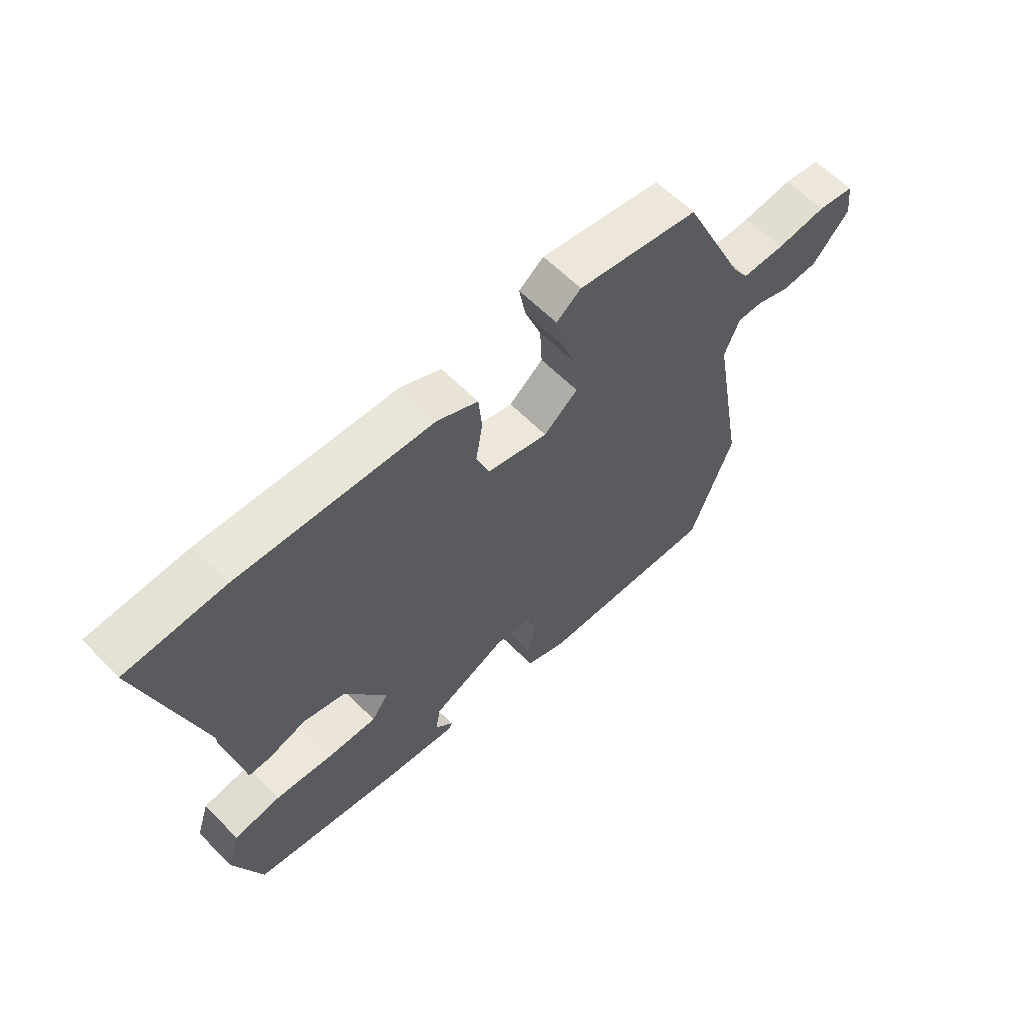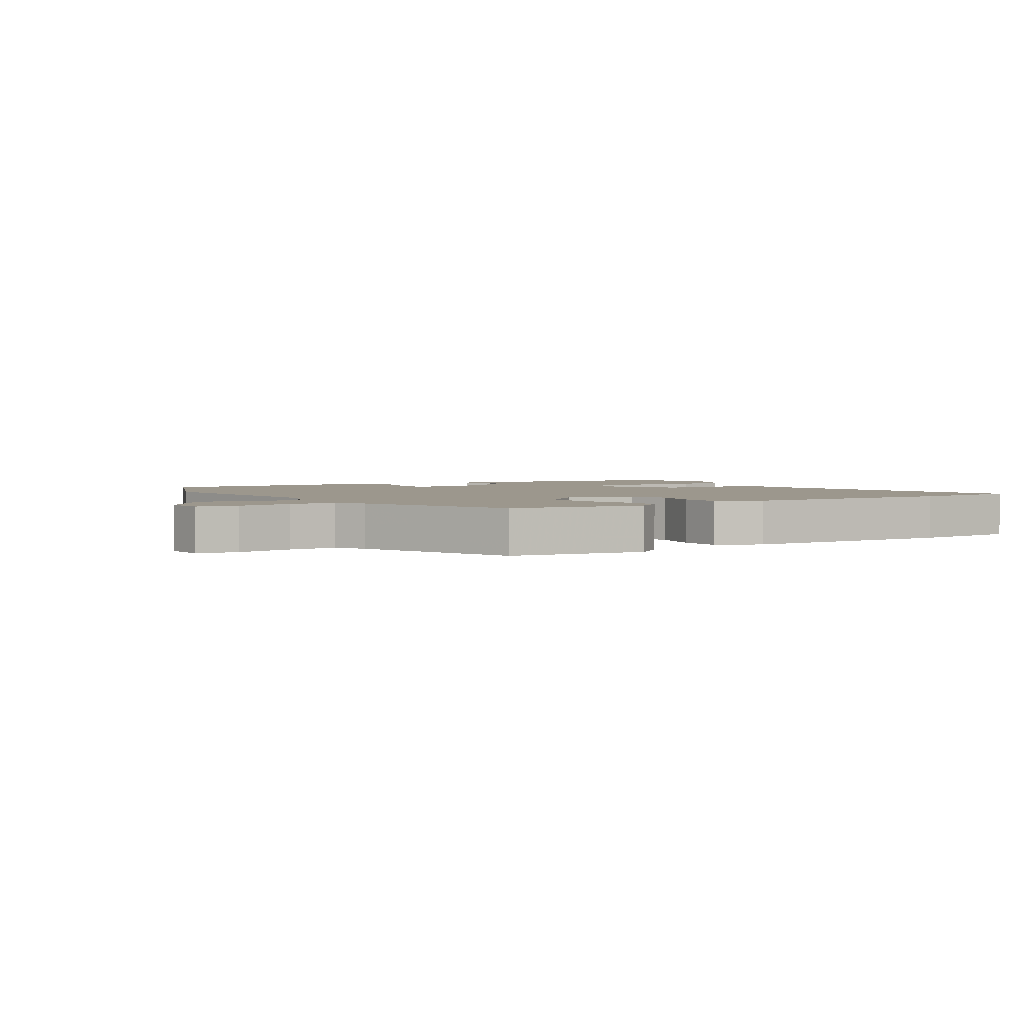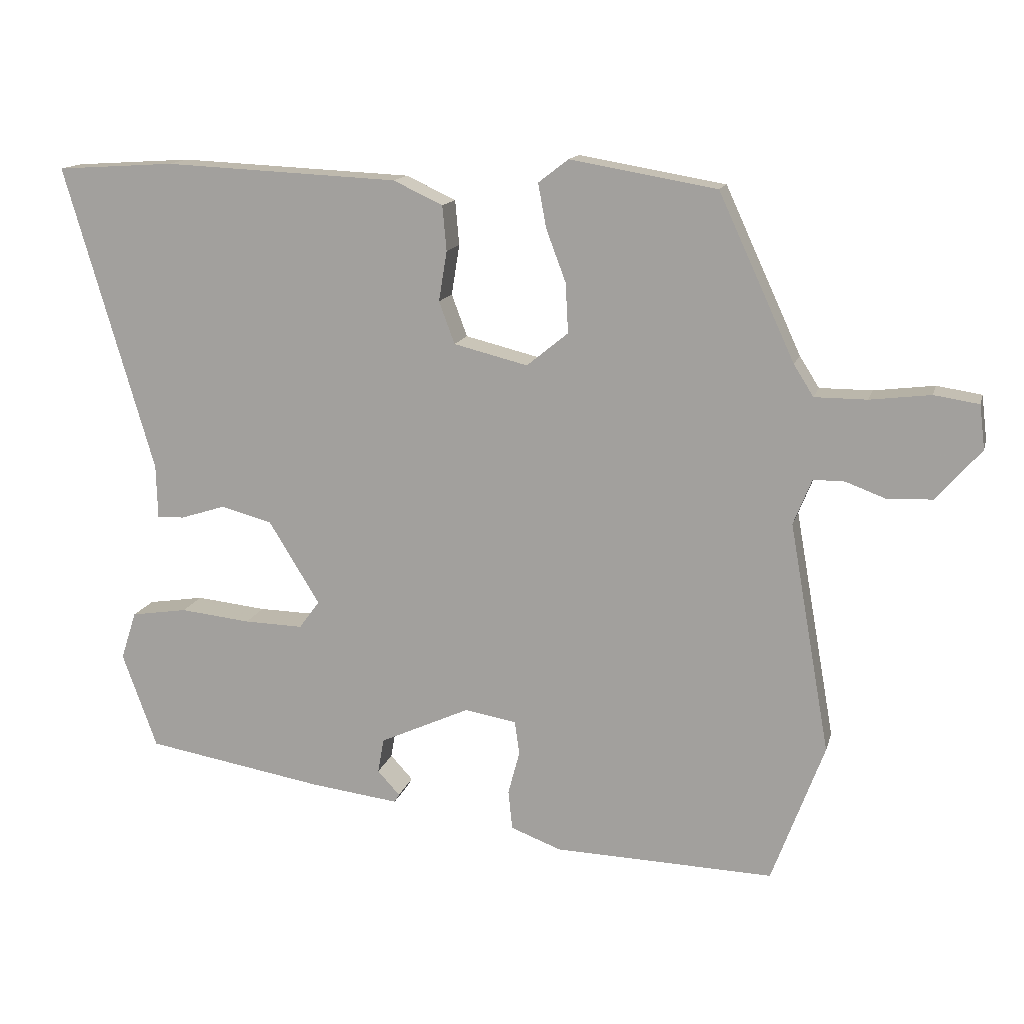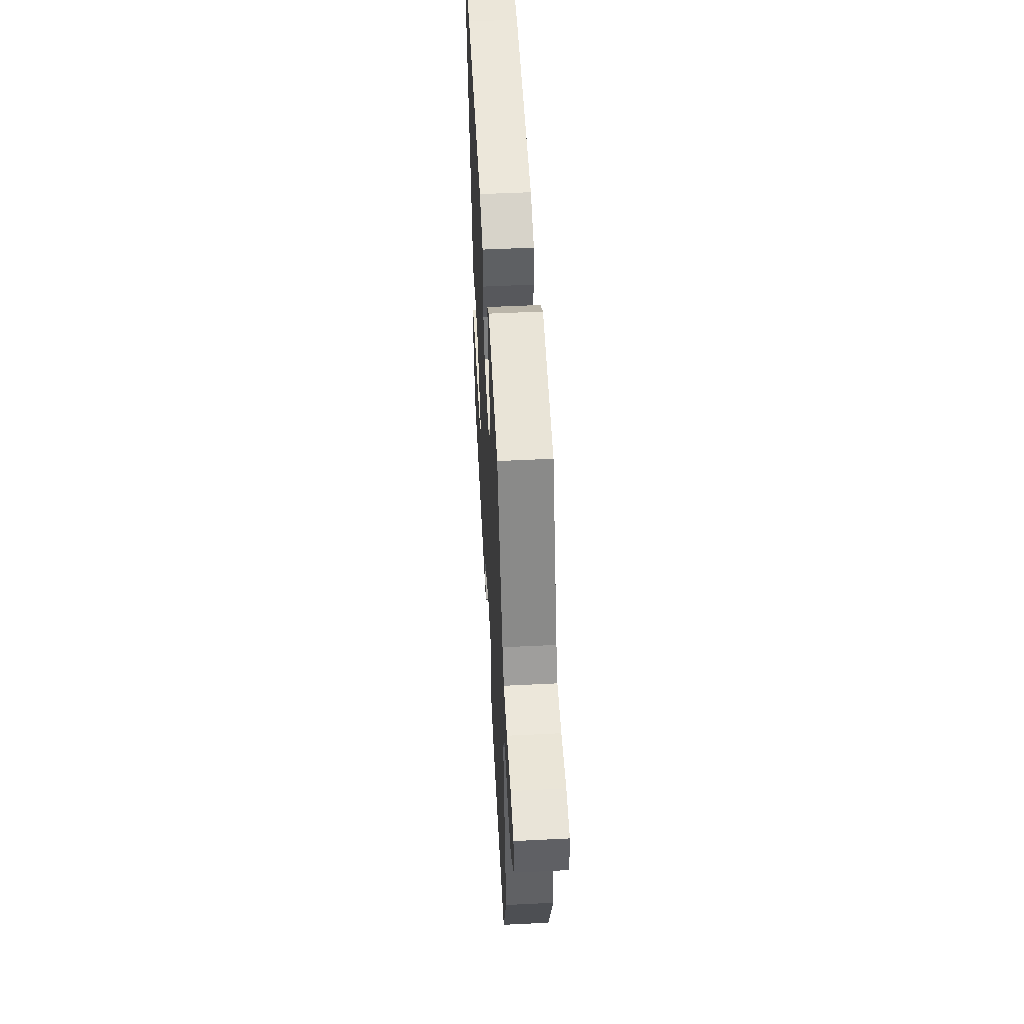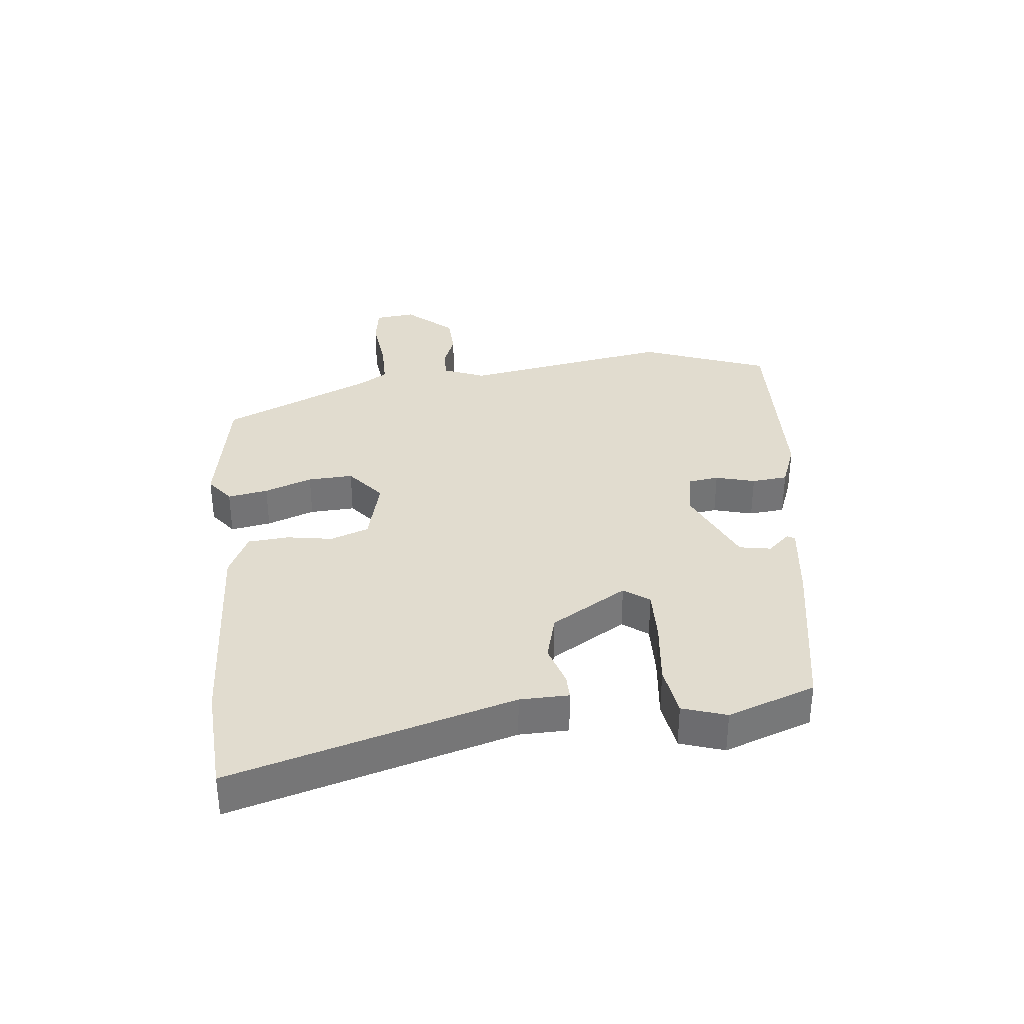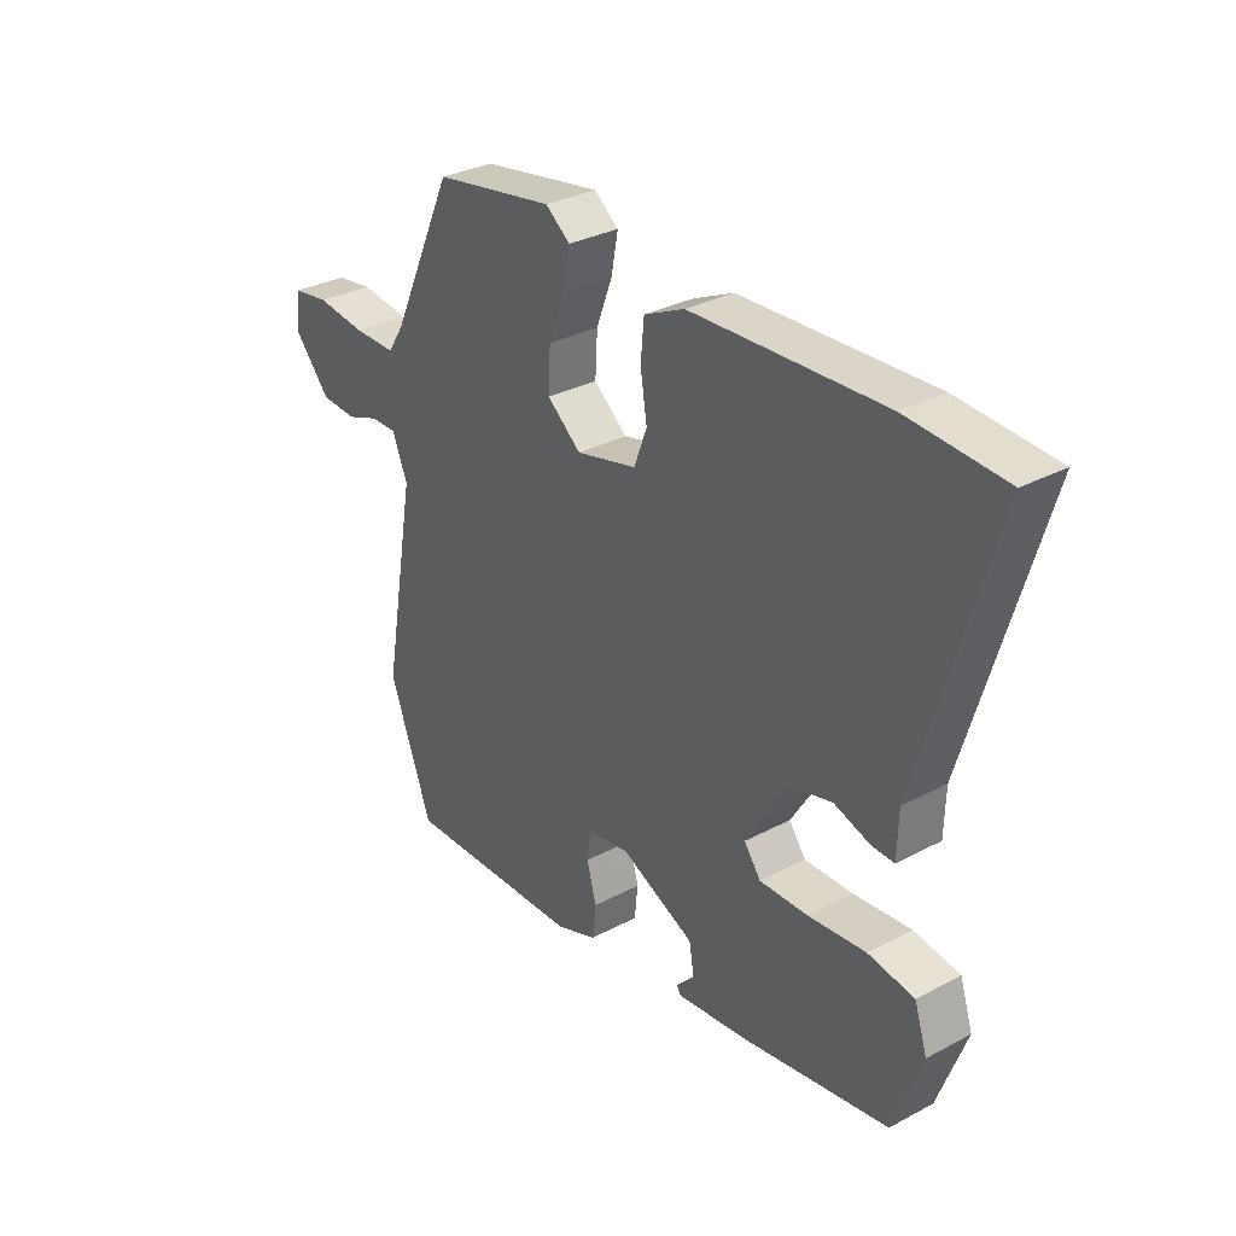
<metadata>
{"format":"obj","ext":"obj","renderer":"f3d","projection":"perspective","resolution":1024,"background":"white","views":[{"elev":60.9,"azim":135.9,"up":"+Z"},{"elev":2.9,"azim":-31.5,"up":"+Y"},{"elev":14.2,"azim":-166.1,"up":"+Z"},{"elev":51.7,"azim":-93.1,"up":"+Z"},{"elev":34.2,"azim":84.2,"up":"+Y"},{"elev":31.6,"azim":53.0,"up":"+Z"}]}
</metadata>
<code>
v -0.387 0.07 0.487
v -0.171 0.07 0.524
v -0.127 0.07 0.49
v -0.139 0.07 0.425
v -0.168 0.07 0.348
v -0.172 0.07 0.275
v -0.111 0.07 0.225
v -0.002 0.07 0.252
v 0.021 0.07 0.314
v 0.009 0.07 0.388
v 0.015 0.07 0.454
v 0.088 0.07 0.488
v 0.434 0.07 0.504
v 0.608 0.07 0.493
v 0.476 0.07 0.041
v 0.474 0.07 -0.038
v 0.434 0.07 -0.037
v 0.368 0.07 -0.016
v 0.292 0.07 -0.036
v 0.217 0.07 -0.158
v 0.247 0.07 -0.199
v 0.334 0.07 -0.197
v 0.438 0.07 -0.186
v 0.521 0.07 -0.199
v 0.544 0.07 -0.27
v 0.493 0.07 -0.411
v 0.229 0.07 -0.456
v 0.099 0.07 -0.472
v 0.092 0.07 -0.46
v 0.125 0.07 -0.424
v 0.116 0.07 -0.373
v -0.017 0.07 -0.312
v -0.093 0.07 -0.325
v -0.1 0.07 -0.375
v -0.083 0.07 -0.439
v -0.089 0.07 -0.497
v -0.163 0.07 -0.525
v -0.487 0.07 -0.535
v -0.564 0.07 -0.328
v -0.504 0.07 0.011
v -0.531 0.07 0.078
v -0.577 0.07 0.078
v -0.636 0.07 0.056
v -0.702 0.07 0.059
v -0.768 0.07 0.134
v -0.76 0.07 0.199
v -0.694 0.07 0.209
v -0.605 0.07 0.198
v -0.528 0.07 0.198
v -0.499 0.07 0.244
v -0.387 0 0.487
v -0.171 0 0.524
v -0.127 0 0.49
v -0.139 0 0.425
v -0.168 0 0.348
v -0.172 0 0.275
v -0.111 0 0.225
v -0.002 0 0.252
v 0.021 0 0.314
v 0.009 0 0.388
v 0.015 0 0.454
v 0.088 0 0.488
v 0.434 0 0.504
v 0.608 0 0.493
v 0.476 0 0.041
v 0.474 0 -0.038
v 0.434 0 -0.037
v 0.368 0 -0.016
v 0.292 0 -0.036
v 0.217 0 -0.158
v 0.247 0 -0.199
v 0.334 0 -0.197
v 0.438 0 -0.186
v 0.521 0 -0.199
v 0.544 0 -0.27
v 0.493 0 -0.411
v 0.229 0 -0.456
v 0.099 0 -0.472
v 0.092 0 -0.46
v 0.125 0 -0.424
v 0.116 0 -0.373
v -0.017 0 -0.312
v -0.093 0 -0.325
v -0.1 0 -0.375
v -0.083 0 -0.439
v -0.089 0 -0.497
v -0.163 0 -0.525
v -0.487 0 -0.535
v -0.564 0 -0.328
v -0.504 0 0.011
v -0.531 0 0.078
v -0.577 0 0.078
v -0.636 0 0.056
v -0.702 0 0.059
v -0.768 0 0.134
v -0.76 0 0.199
v -0.694 0 0.209
v -0.605 0 0.198
v -0.528 0 0.198
v -0.499 0 0.244
f 46 47 48
f 45 46 48
f 44 45 48
f 43 44 48
f 42 43 48
f 41 42 48 49
f 40 41 49 50
f 38 39 40
f 37 38 40
f 36 37 40
f 35 36 40
f 34 35 40
f 40 50 1
f 34 40 1
f 33 34 1
f 28 29 30
f 27 28 30
f 26 27 30
f 25 26 30
f 24 25 30
f 23 24 30
f 22 23 30
f 21 22 30 31
f 20 21 31 32
f 15 16 17 18
f 15 18 19
f 14 15 19
f 13 14 19
f 12 13 19
f 11 12 19
f 10 11 19
f 9 10 19
f 20 32 33
f 19 20 33
f 9 19 33
f 8 9 33
f 3 4 5
f 2 3 5
f 1 2 5
f 1 5 6
f 33 1 6
f 7 8 33
f 6 7 33
f 98 97 96
f 98 96 95
f 98 95 94
f 98 94 93
f 98 93 92
f 99 98 92 91
f 100 99 91 90
f 90 89 88
f 90 88 87
f 90 87 86
f 90 86 85
f 90 85 84
f 51 100 90
f 51 90 84
f 51 84 83
f 80 79 78
f 80 78 77
f 80 77 76
f 80 76 75
f 80 75 74
f 80 74 73
f 80 73 72
f 81 80 72 71
f 82 81 71 70
f 68 67 66 65
f 69 68 65
f 69 65 64
f 69 64 63
f 69 63 62
f 69 62 61
f 69 61 60
f 69 60 59
f 83 82 70
f 83 70 69
f 83 69 59
f 83 59 58
f 55 54 53
f 55 53 52
f 55 52 51
f 56 55 51
f 56 51 83
f 83 58 57
f 83 57 56
f 1 51 52 2
f 2 52 53 3
f 3 53 54 4
f 4 54 55 5
f 5 55 56 6
f 6 56 57 7
f 7 57 58 8
f 8 58 59 9
f 9 59 60 10
f 10 60 61 11
f 11 61 62 12
f 12 62 63 13
f 13 63 64 14
f 14 64 65 15
f 15 65 66 16
f 16 66 67 17
f 17 67 68 18
f 18 68 69 19
f 19 69 70 20
f 20 70 71 21
f 21 71 72 22
f 22 72 73 23
f 23 73 74 24
f 24 74 75 25
f 25 75 76 26
f 26 76 77 27
f 27 77 78 28
f 28 78 79 29
f 29 79 80 30
f 30 80 81 31
f 31 81 82 32
f 32 82 83 33
f 33 83 84 34
f 34 84 85 35
f 35 85 86 36
f 36 86 87 37
f 37 87 88 38
f 38 88 89 39
f 39 89 90 40
f 40 90 91 41
f 41 91 92 42
f 42 92 93 43
f 43 93 94 44
f 44 94 95 45
f 45 95 96 46
f 46 96 97 47
f 47 97 98 48
f 48 98 99 49
f 49 99 100 50
f 50 100 51 1

</code>
